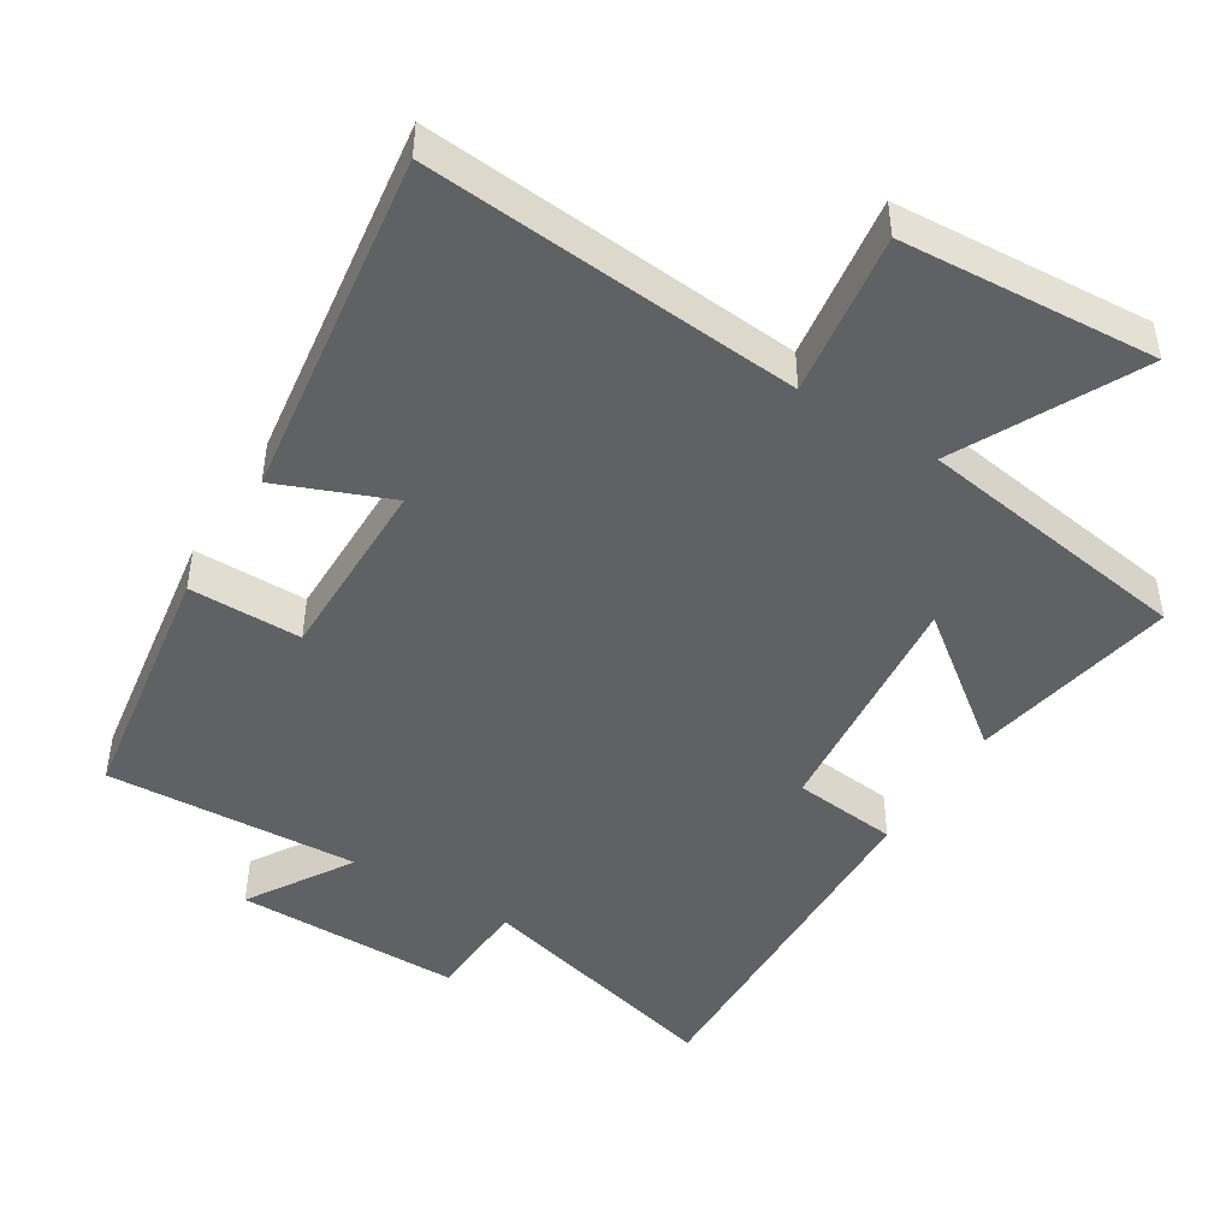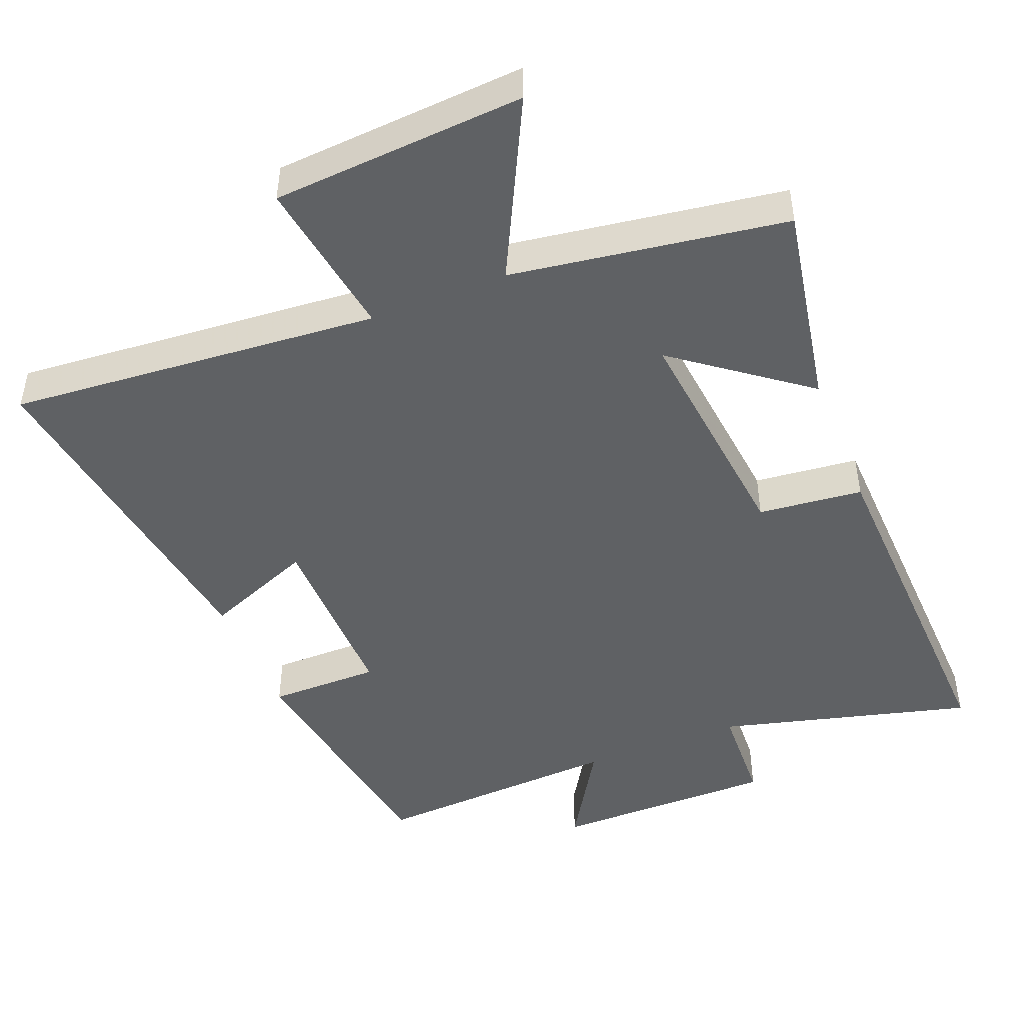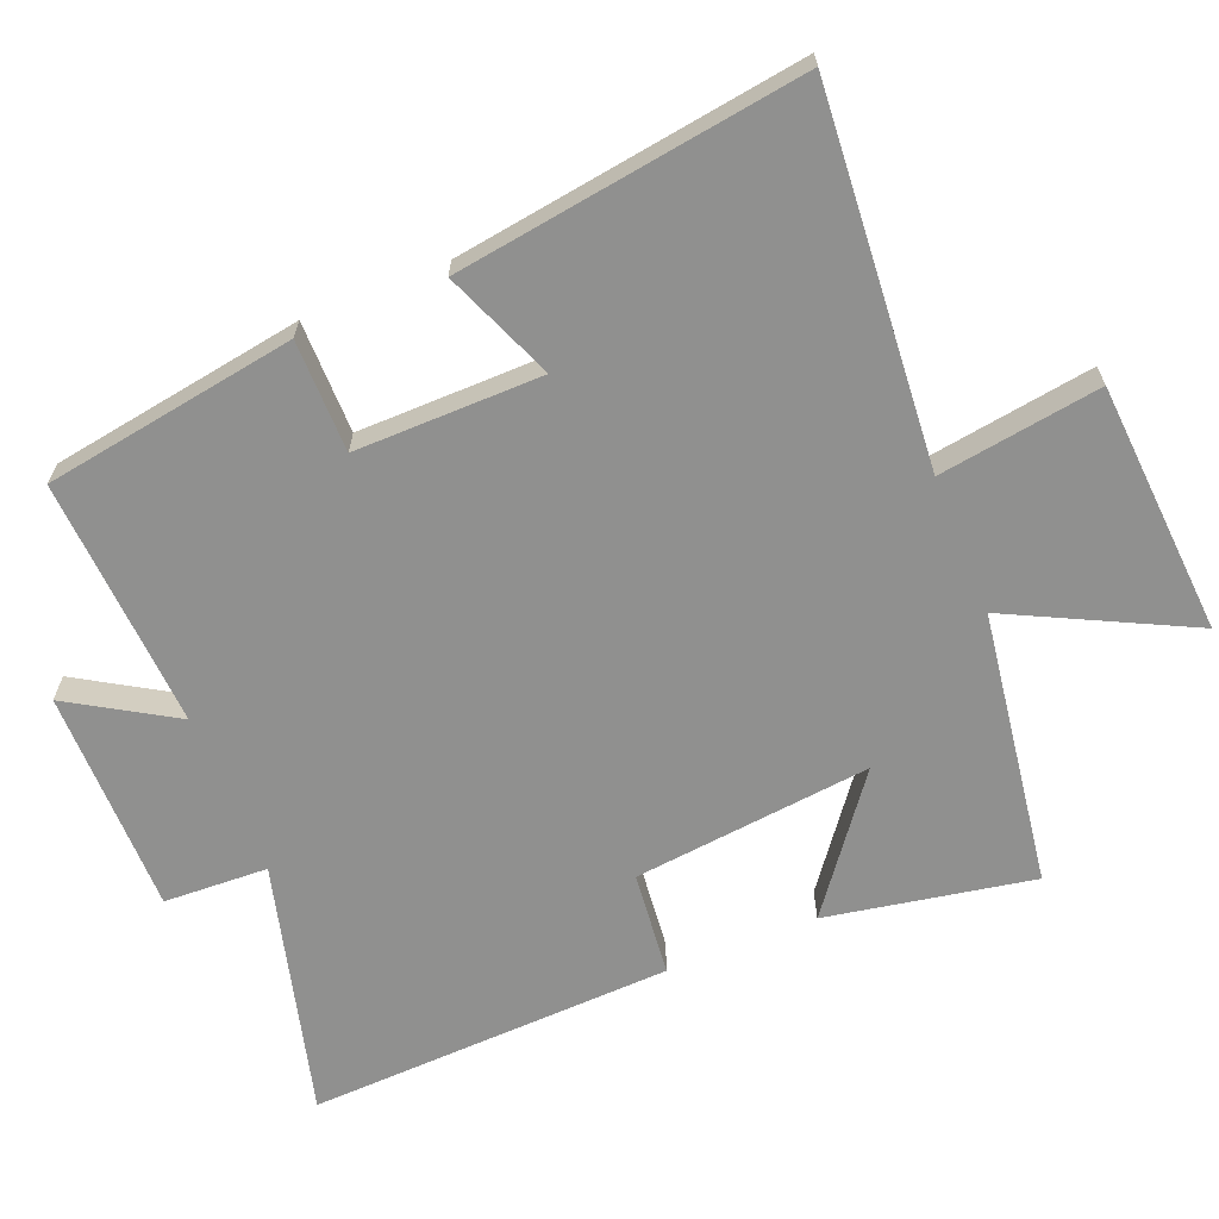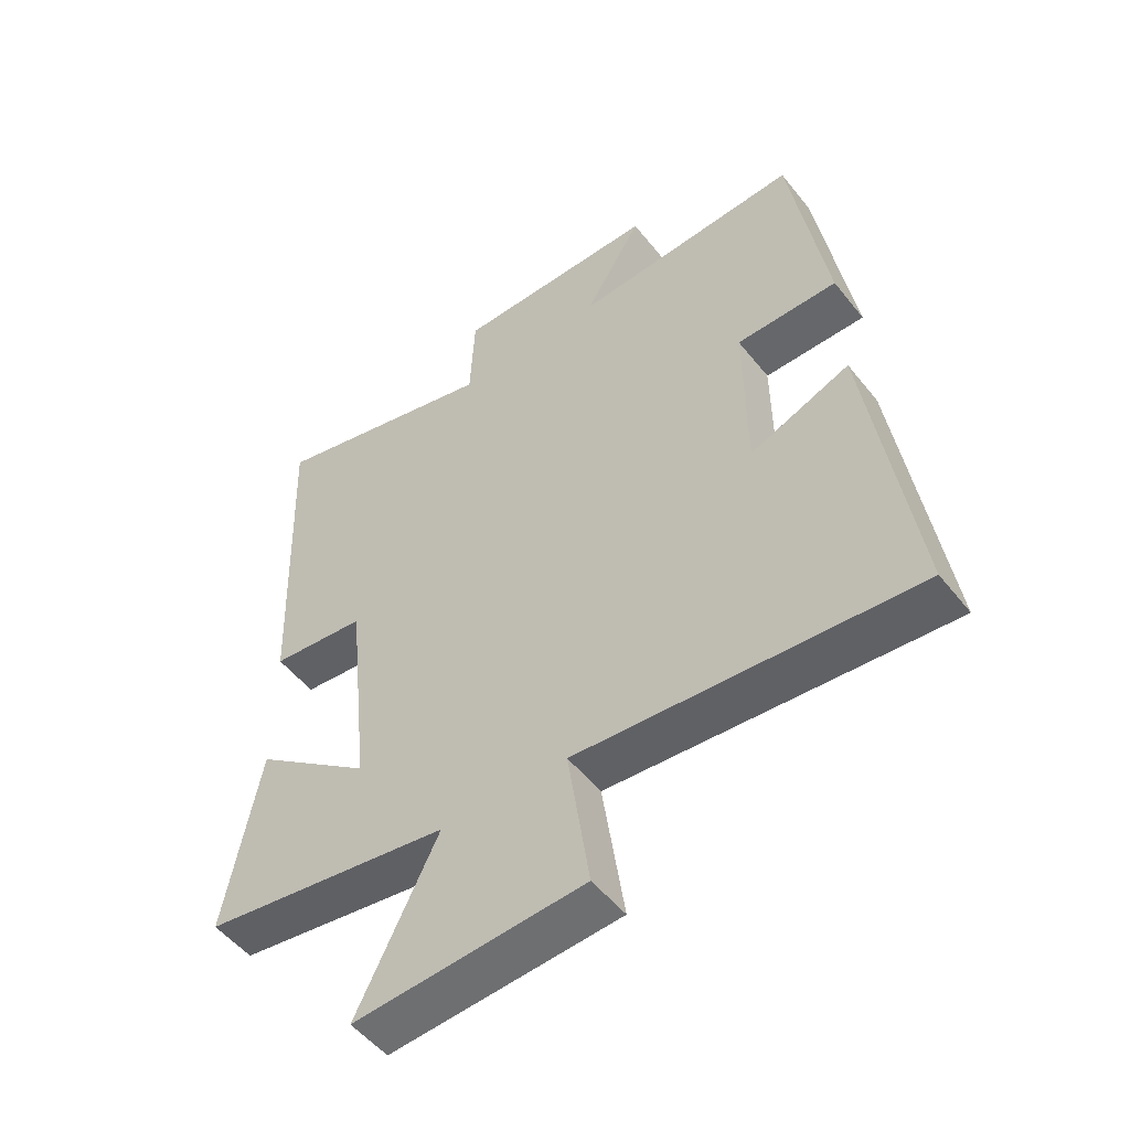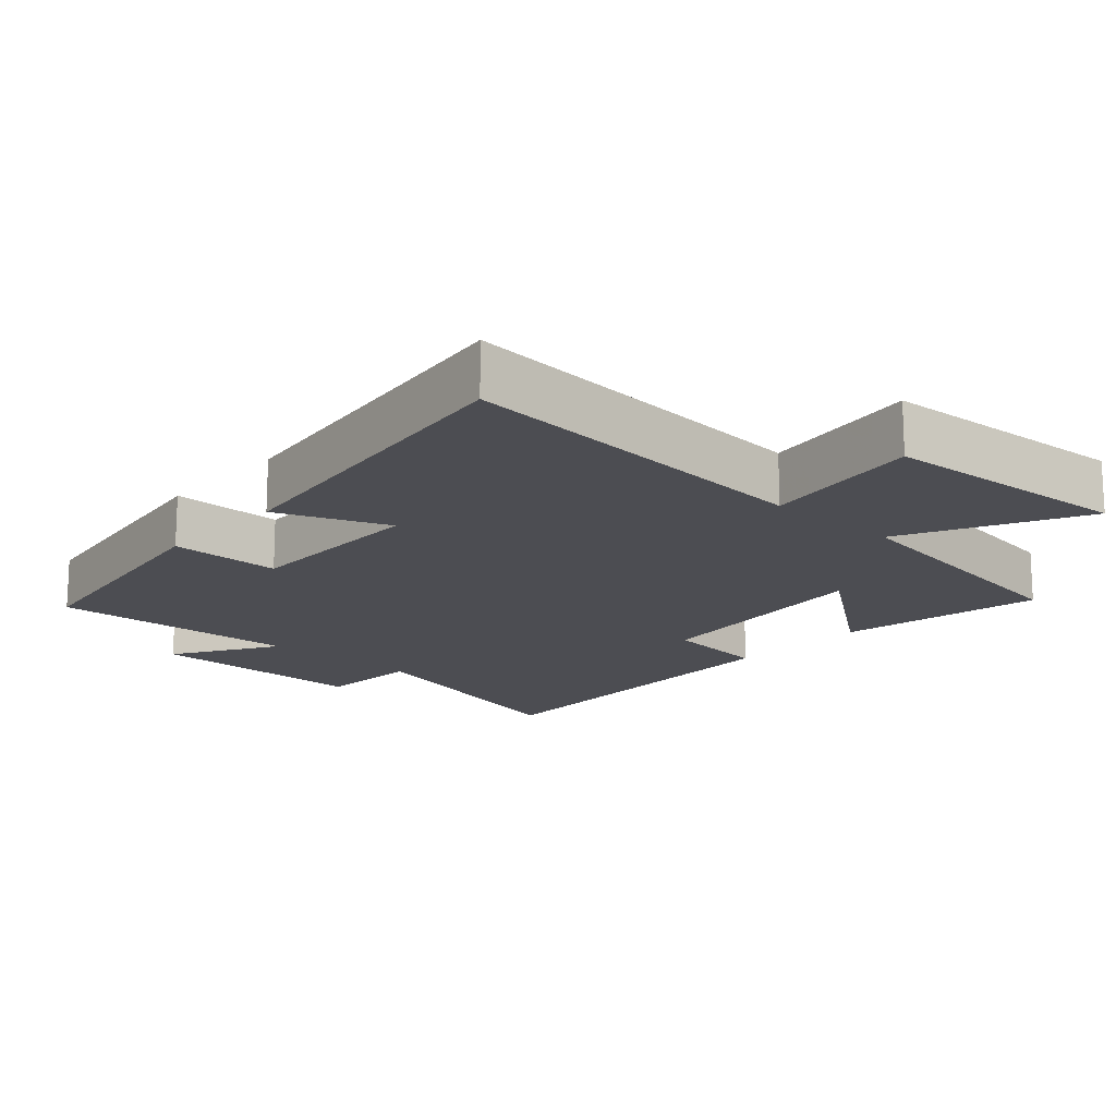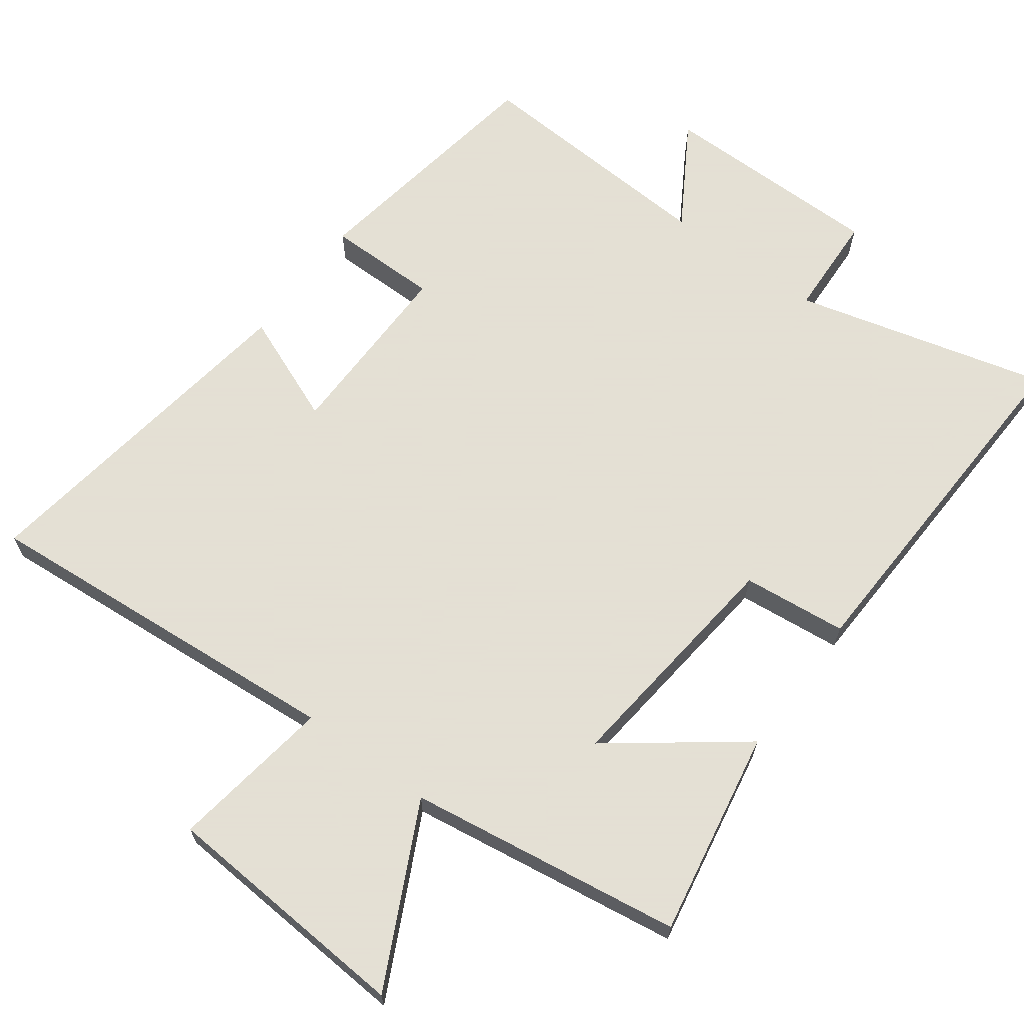
<metadata>
{"format":"obj","ext":"obj","renderer":"f3d","projection":"perspective","resolution":1024,"background":"white","views":[{"elev":-46.3,"azim":148.1,"up":"+Y"},{"elev":-46.6,"azim":-158.1,"up":"+Y"},{"elev":-65.5,"azim":112.2,"up":"+Y"},{"elev":-52.0,"azim":37.3,"up":"+Z"},{"elev":-16.4,"azim":137.7,"up":"+Y"},{"elev":66.2,"azim":-143.4,"up":"+Y"}]}
</metadata>
<code>
v 0.443 0.07 0.52
v 0.5 0.07 0.158
v 0.34 0.07 0.158
v 0.342 0.07 -0.11
v 0.5 0.07 -0.046
v 0.571 0.07 -0.544
v 0.038 0.07 -0.5
v 0.072 0.07 -0.732
v -0.29 0.07 -0.756
v -0.162 0.07 -0.5
v -0.555 0.07 -0.441
v -0.5 0.07 -0.145
v -0.314 0.07 -0.287
v -0.35 0.07 0.055
v -0.5 0.07 0.071
v -0.519 0.07 0.596
v -0.155 0.07 0.5
v -0.148 0.07 0.649
v 0.174 0.07 0.649
v 0.083 0.07 0.5
v 0.443 0 0.52
v 0.5 0 0.158
v 0.34 0 0.158
v 0.342 0 -0.11
v 0.5 0 -0.046
v 0.571 0 -0.544
v 0.038 0 -0.5
v 0.072 0 -0.732
v -0.29 0 -0.756
v -0.162 0 -0.5
v -0.555 0 -0.441
v -0.5 0 -0.145
v -0.314 0 -0.287
v -0.35 0 0.055
v -0.5 0 0.071
v -0.519 0 0.596
v -0.155 0 0.5
v -0.148 0 0.649
v 0.174 0 0.649
v 0.083 0 0.5
f 17 18 19 20
f 14 15 16 17
f 13 14 17 20
f 10 11 12 13
f 10 13 20 1
f 7 8 9 10
f 4 5 6 7
f 3 4 7 10
f 1 2 3
f 1 3 10
f 40 39 38 37
f 37 36 35 34
f 40 37 34 33
f 33 32 31 30
f 21 40 33 30
f 30 29 28 27
f 27 26 25 24
f 30 27 24 23
f 23 22 21
f 30 23 21
f 1 21 22 2
f 2 22 23 3
f 3 23 24 4
f 4 24 25 5
f 5 25 26 6
f 6 26 27 7
f 7 27 28 8
f 8 28 29 9
f 9 29 30 10
f 10 30 31 11
f 11 31 32 12
f 12 32 33 13
f 13 33 34 14
f 14 34 35 15
f 15 35 36 16
f 16 36 37 17
f 17 37 38 18
f 18 38 39 19
f 19 39 40 20
f 20 40 21 1

</code>
